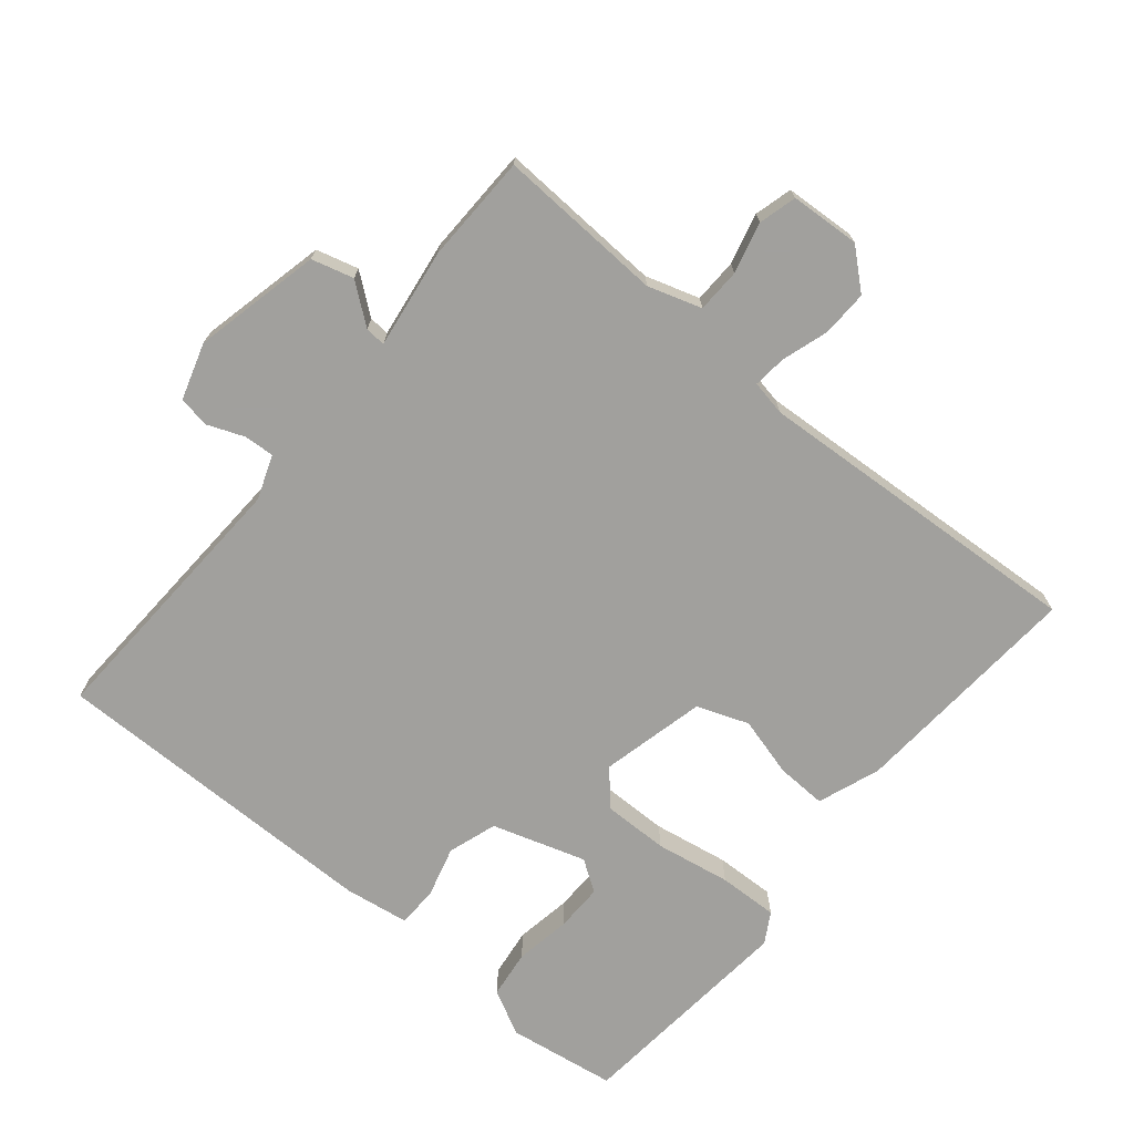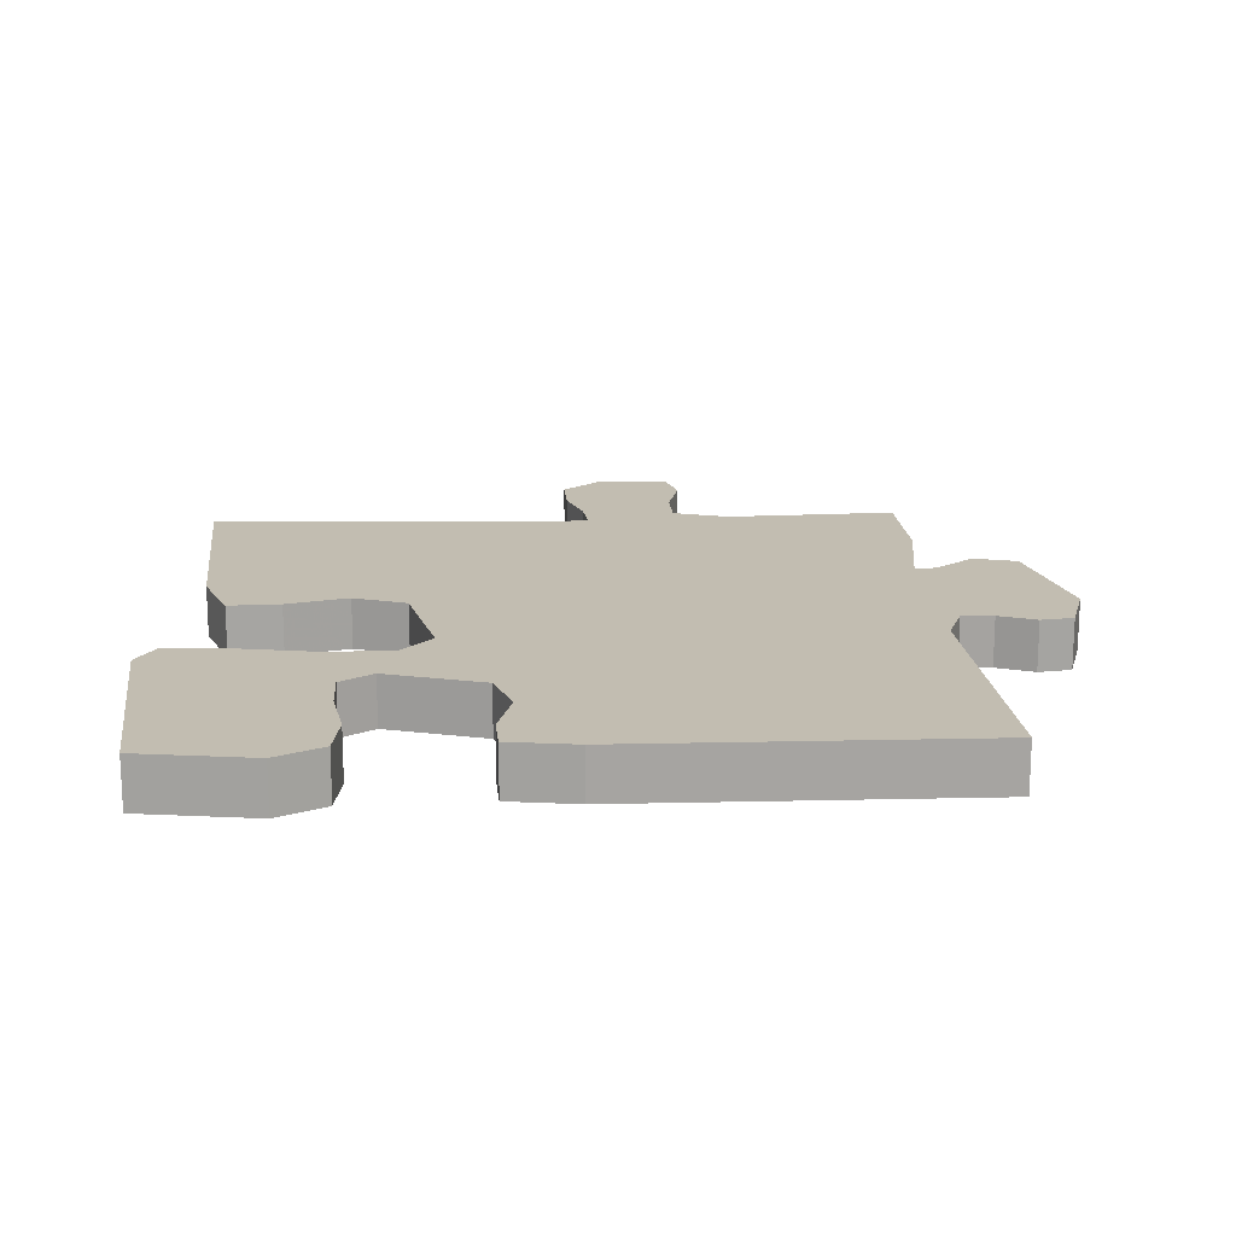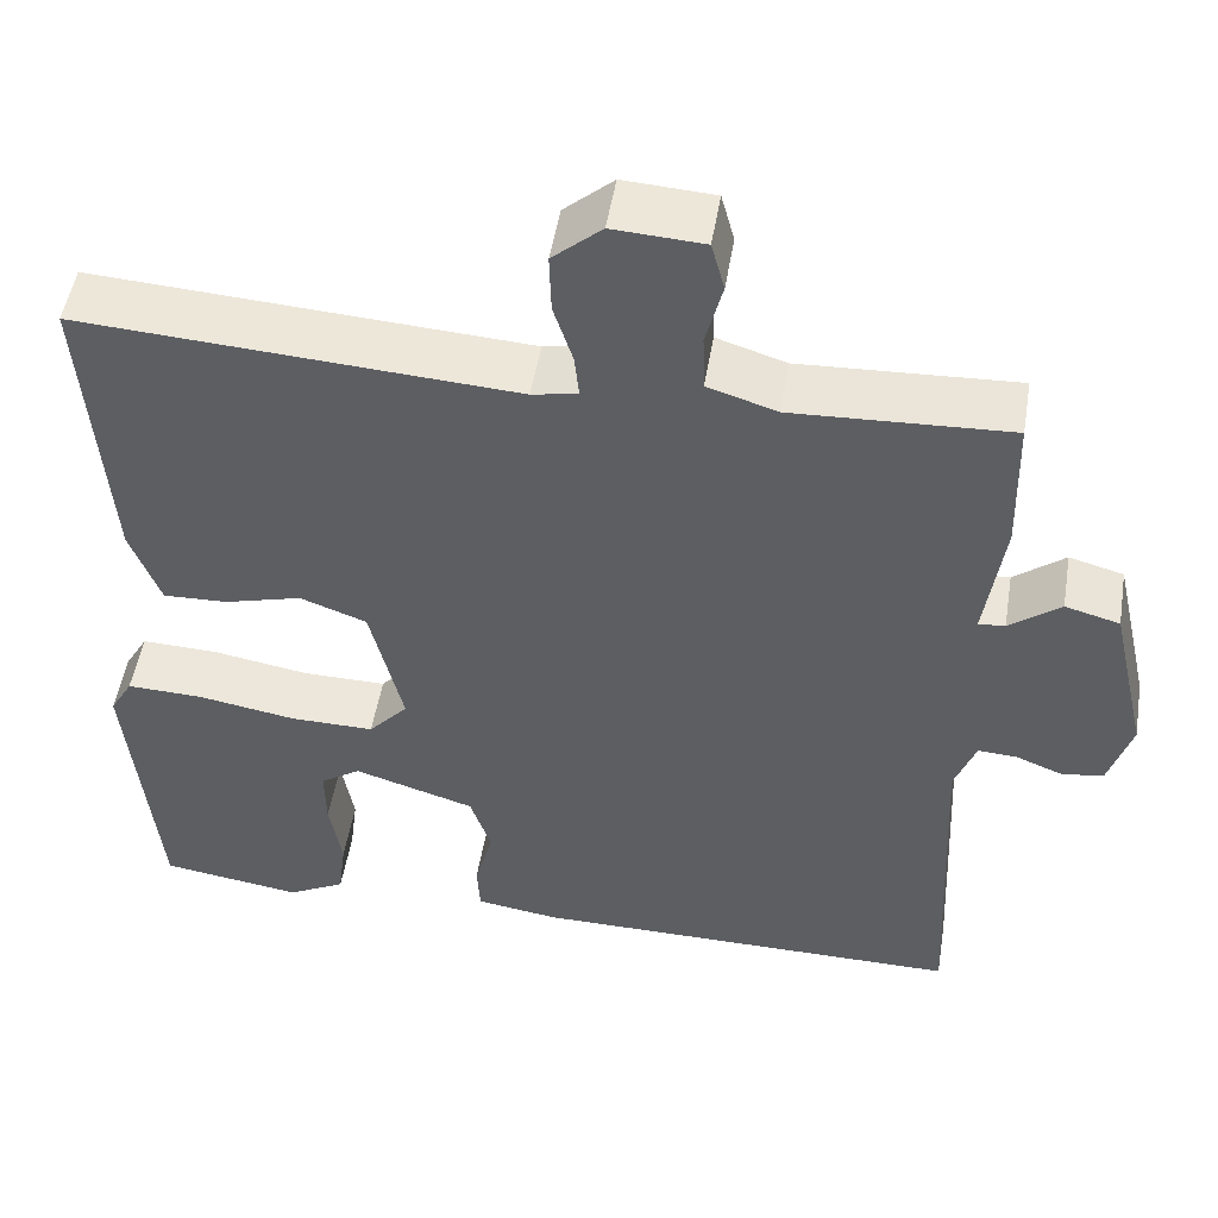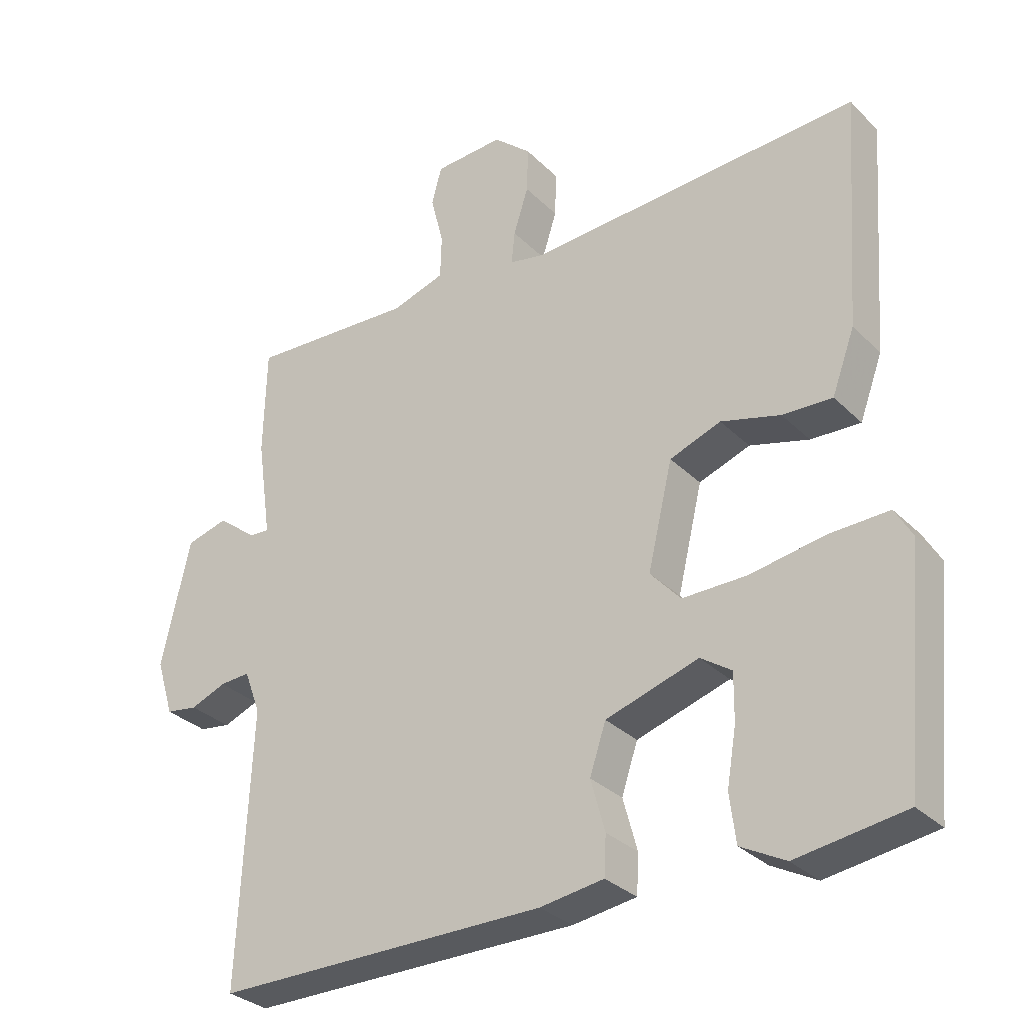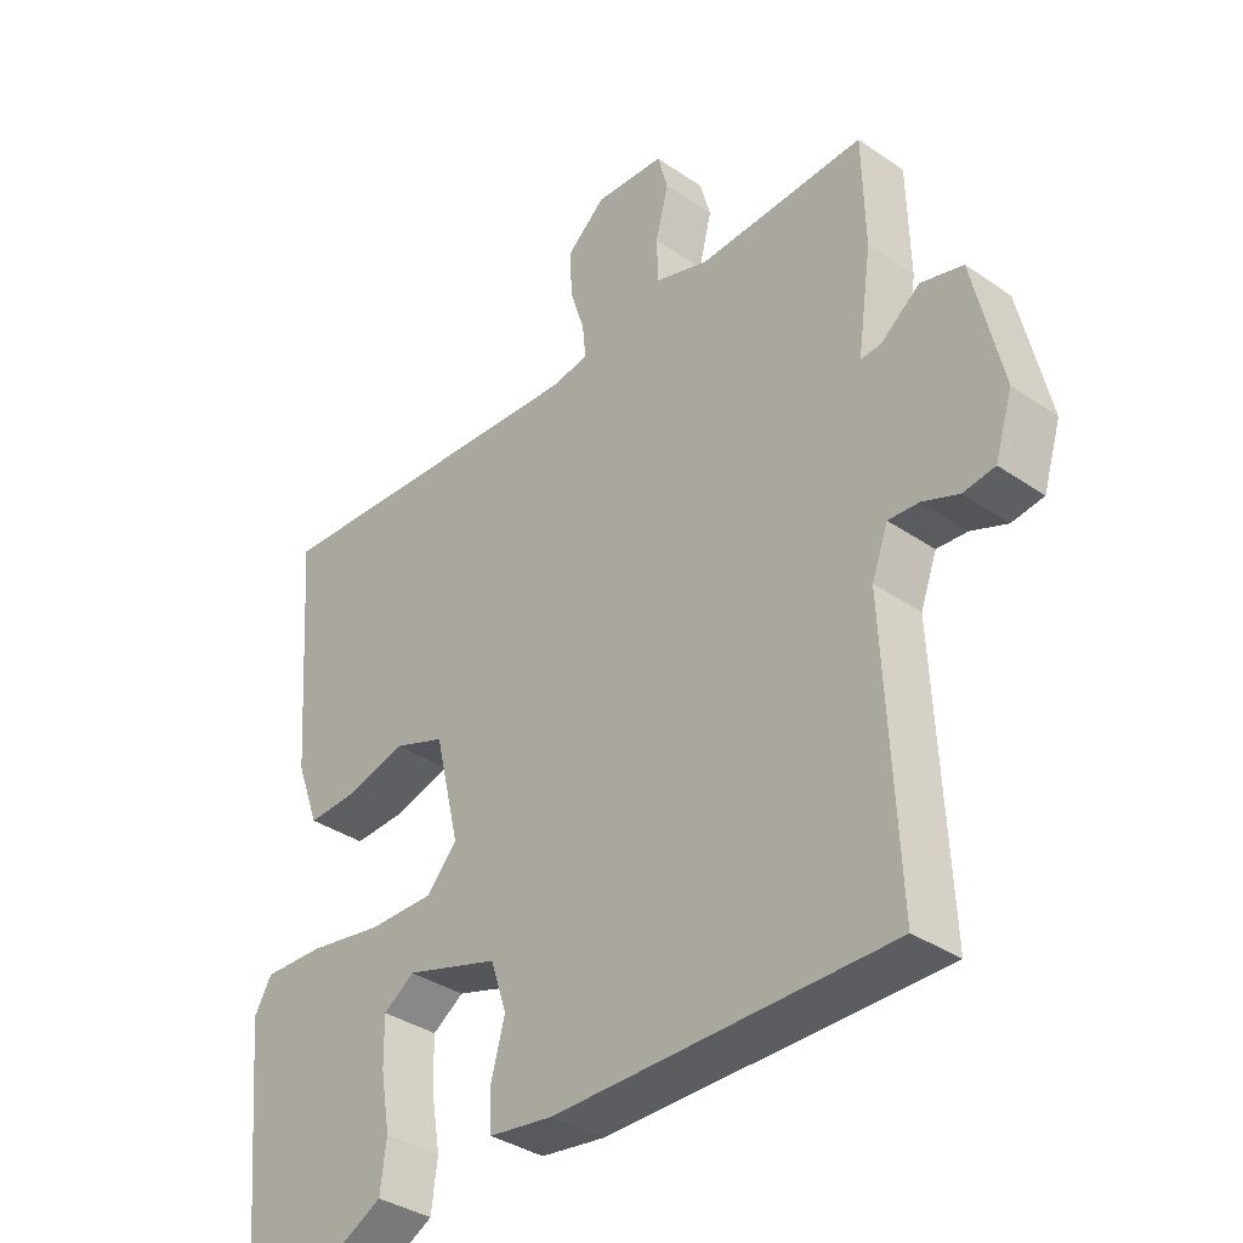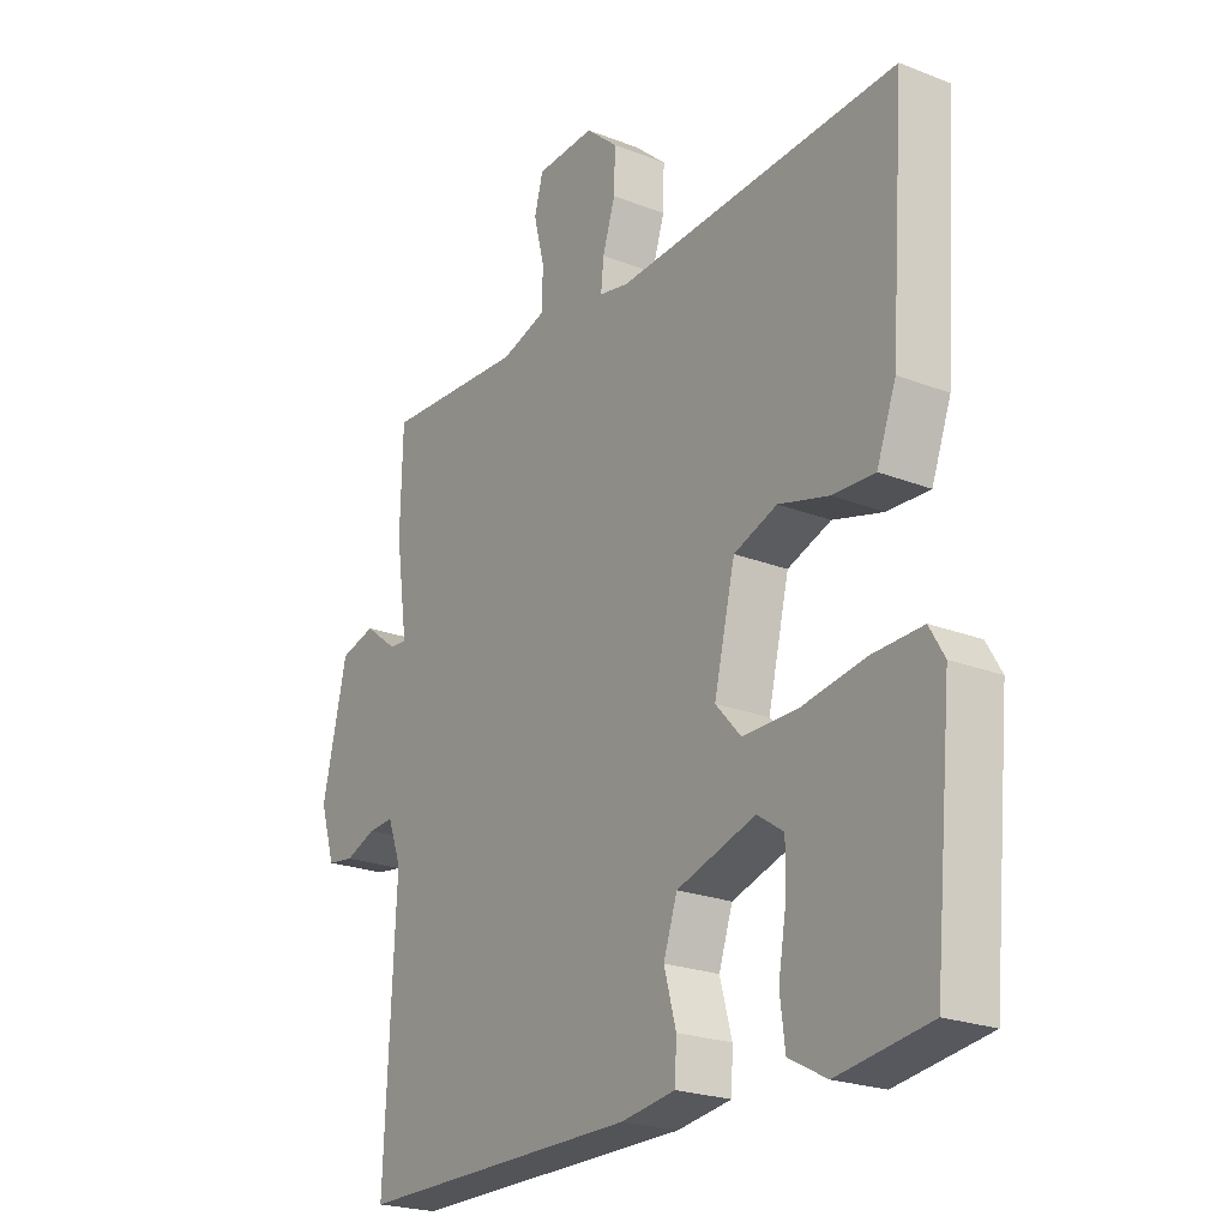
<metadata>
{"format":"obj","ext":"obj","renderer":"f3d","projection":"perspective","resolution":1024,"background":"white","views":[{"elev":-71.7,"azim":-39.6,"up":"+Y"},{"elev":16.8,"azim":177.1,"up":"+Y"},{"elev":50.6,"azim":-170.7,"up":"+Z"},{"elev":-30.9,"azim":36.1,"up":"+Z"},{"elev":-36.0,"azim":-131.9,"up":"+Z"},{"elev":-22.6,"azim":56.0,"up":"+Z"}]}
</metadata>
<code>
v 0.5 0.07 -0.5
v 0.339 0.07 -0.524
v 0.273 0.07 -0.489
v 0.264 0.07 -0.418
v 0.278 0.07 -0.335
v 0.279 0.07 -0.265
v 0.233 0.07 -0.234
v 0.095 0.07 -0.277
v 0.071 0.07 -0.349
v 0.092 0.07 -0.426
v 0.089 0.07 -0.484
v -0.006 0.07 -0.498
v -0.5 0.07 -0.5
v -0.481 0.07 -0.097
v -0.505 0.07 -0.032
v -0.55 0.07 -0.035
v -0.603 0.07 -0.056
v -0.65 0.07 -0.049
v -0.676 0.07 0.035
v -0.633 0.07 0.223
v -0.571 0.07 0.24
v -0.513 0.07 0.195
v -0.483 0.07 0.193
v -0.504 0.07 0.341
v -0.5 0.07 0.5
v -0.254 0.07 0.488
v -0.175 0.07 0.513
v -0.173 0.07 0.578
v -0.192 0.07 0.653
v -0.177 0.07 0.709
v -0.074 0.07 0.715
v -0.018 0.07 0.666
v -0.02 0.07 0.598
v -0.042 0.07 0.529
v -0.047 0.07 0.48
v 0.005 0.07 0.47
v 0.5 0.07 0.5
v 0.475 0.07 0.153
v 0.441 0.07 0.061
v 0.367 0.07 0.064
v 0.279 0.07 0.088
v 0.203 0.07 0.06
v 0.166 0.07 -0.095
v 0.211 0.07 -0.145
v 0.307 0.07 -0.144
v 0.418 0.07 -0.125
v 0.506 0.07 -0.122
v 0.532 0.07 -0.167
v 0.5 0 -0.5
v 0.339 0 -0.524
v 0.273 0 -0.489
v 0.264 0 -0.418
v 0.278 0 -0.335
v 0.279 0 -0.265
v 0.233 0 -0.234
v 0.095 0 -0.277
v 0.071 0 -0.349
v 0.092 0 -0.426
v 0.089 0 -0.484
v -0.006 0 -0.498
v -0.5 0 -0.5
v -0.481 0 -0.097
v -0.505 0 -0.032
v -0.55 0 -0.035
v -0.603 0 -0.056
v -0.65 0 -0.049
v -0.676 0 0.035
v -0.633 0 0.223
v -0.571 0 0.24
v -0.513 0 0.195
v -0.483 0 0.193
v -0.504 0 0.341
v -0.5 0 0.5
v -0.254 0 0.488
v -0.175 0 0.513
v -0.173 0 0.578
v -0.192 0 0.653
v -0.177 0 0.709
v -0.074 0 0.715
v -0.018 0 0.666
v -0.02 0 0.598
v -0.042 0 0.529
v -0.047 0 0.48
v 0.005 0 0.47
v 0.5 0 0.5
v 0.475 0 0.153
v 0.441 0 0.061
v 0.367 0 0.064
v 0.279 0 0.088
v 0.203 0 0.06
v 0.166 0 -0.095
v 0.211 0 -0.145
v 0.307 0 -0.144
v 0.418 0 -0.125
v 0.506 0 -0.122
v 0.532 0 -0.167
f 1 2 3
f 48 1 3
f 47 48 3
f 46 47 3
f 45 46 3
f 39 40 41
f 38 39 41
f 37 38 41
f 36 37 41
f 35 36 41 42
f 32 33 34
f 31 32 34
f 30 31 34
f 29 30 34
f 28 29 34
f 27 28 34 35
f 35 42 43
f 27 35 43
f 26 27 43
f 25 26 43
f 24 25 43
f 23 24 43
f 20 21 22
f 19 20 22
f 18 19 22
f 17 18 22
f 16 17 22
f 15 16 22 23
f 12 13 14
f 11 12 14
f 10 11 14
f 9 10 14
f 14 15 23
f 9 14 23
f 8 9 23
f 3 4 5
f 45 3 5
f 45 5 6
f 44 45 6 7
f 23 43 44
f 8 23 44
f 7 8 44
f 51 50 49
f 51 49 96
f 51 96 95
f 51 95 94
f 51 94 93
f 89 88 87
f 89 87 86
f 89 86 85
f 89 85 84
f 90 89 84 83
f 82 81 80
f 82 80 79
f 82 79 78
f 82 78 77
f 82 77 76
f 83 82 76 75
f 91 90 83
f 91 83 75
f 91 75 74
f 91 74 73
f 91 73 72
f 91 72 71
f 70 69 68
f 70 68 67
f 70 67 66
f 70 66 65
f 70 65 64
f 71 70 64 63
f 62 61 60
f 62 60 59
f 62 59 58
f 62 58 57
f 71 63 62
f 71 62 57
f 71 57 56
f 53 52 51
f 53 51 93
f 54 53 93
f 55 54 93 92
f 92 91 71
f 92 71 56
f 92 56 55
f 1 49 50 2
f 2 50 51 3
f 3 51 52 4
f 4 52 53 5
f 5 53 54 6
f 6 54 55 7
f 7 55 56 8
f 8 56 57 9
f 9 57 58 10
f 10 58 59 11
f 11 59 60 12
f 12 60 61 13
f 13 61 62 14
f 14 62 63 15
f 15 63 64 16
f 16 64 65 17
f 17 65 66 18
f 18 66 67 19
f 19 67 68 20
f 20 68 69 21
f 21 69 70 22
f 22 70 71 23
f 23 71 72 24
f 24 72 73 25
f 25 73 74 26
f 26 74 75 27
f 27 75 76 28
f 28 76 77 29
f 29 77 78 30
f 30 78 79 31
f 31 79 80 32
f 32 80 81 33
f 33 81 82 34
f 34 82 83 35
f 35 83 84 36
f 36 84 85 37
f 37 85 86 38
f 38 86 87 39
f 39 87 88 40
f 40 88 89 41
f 41 89 90 42
f 42 90 91 43
f 43 91 92 44
f 44 92 93 45
f 45 93 94 46
f 46 94 95 47
f 47 95 96 48
f 48 96 49 1

</code>
